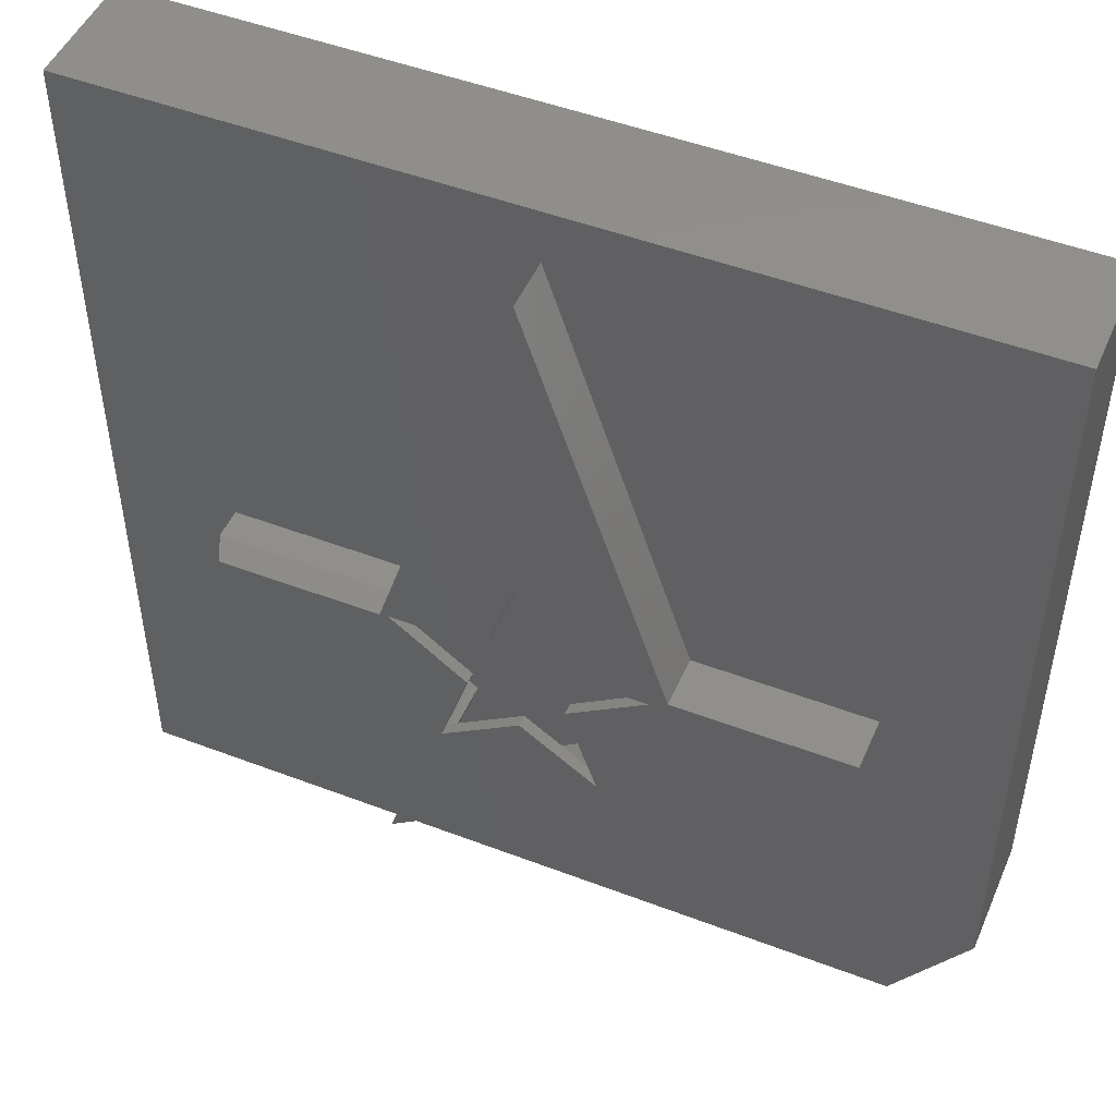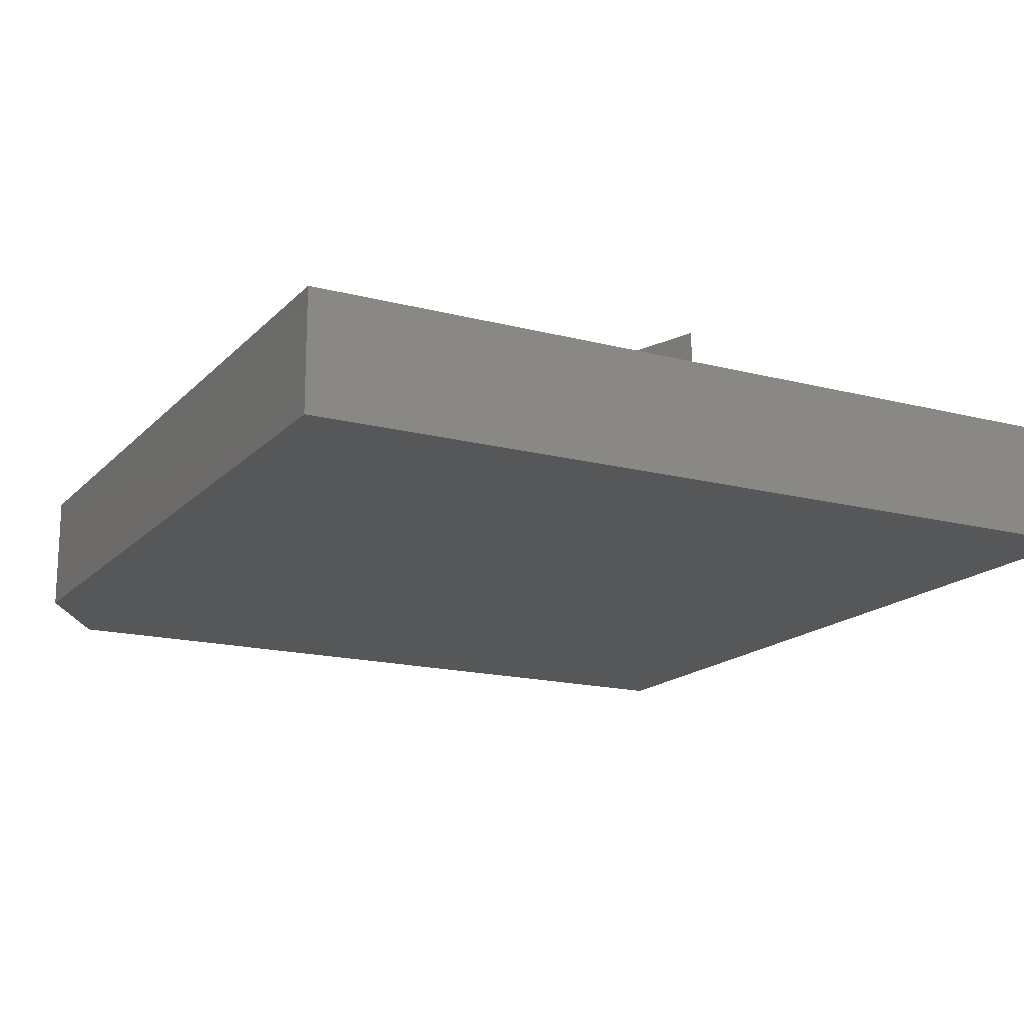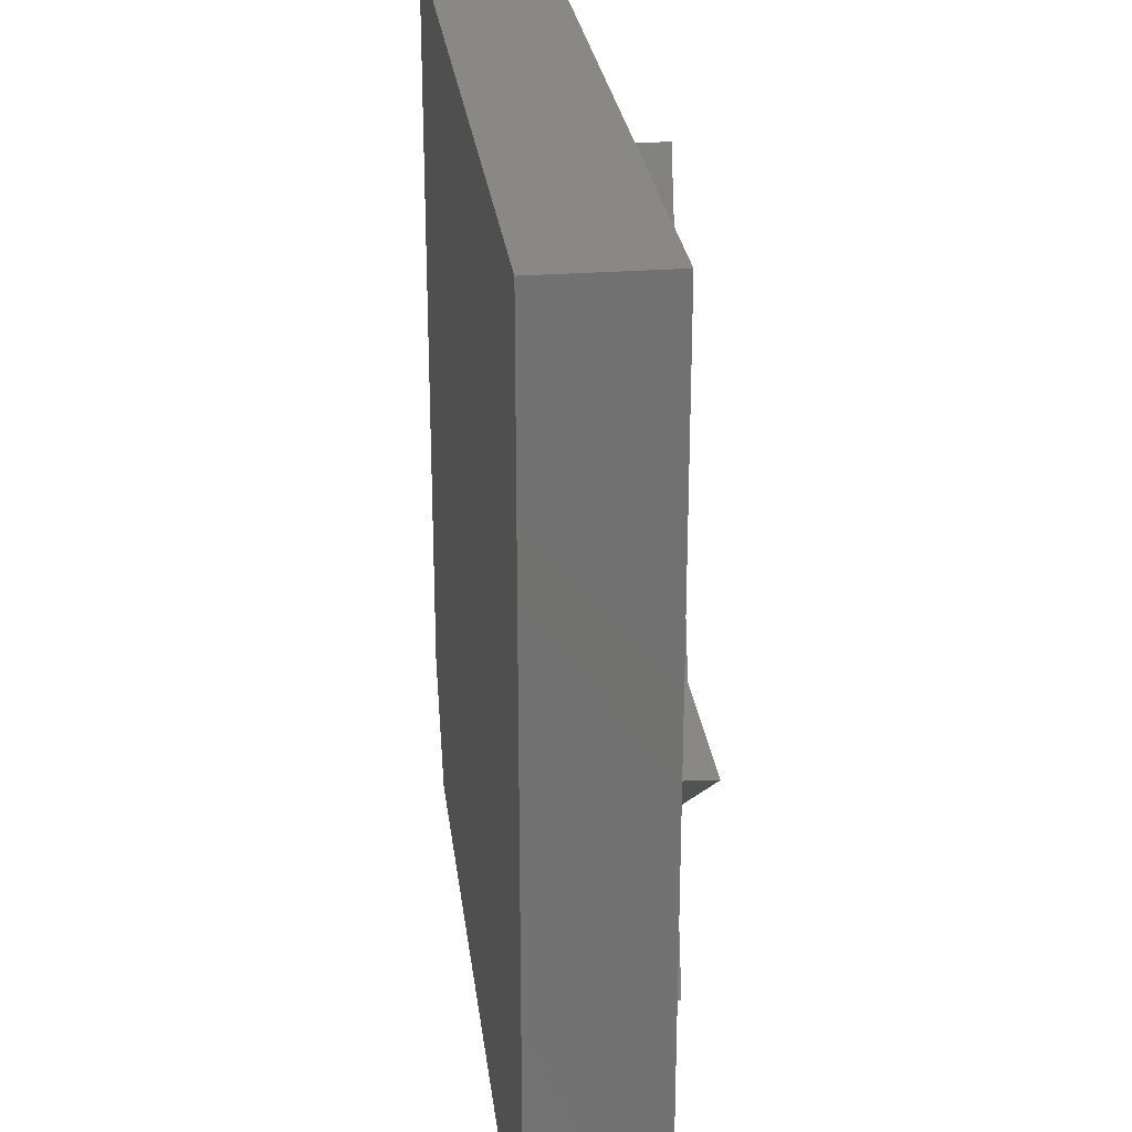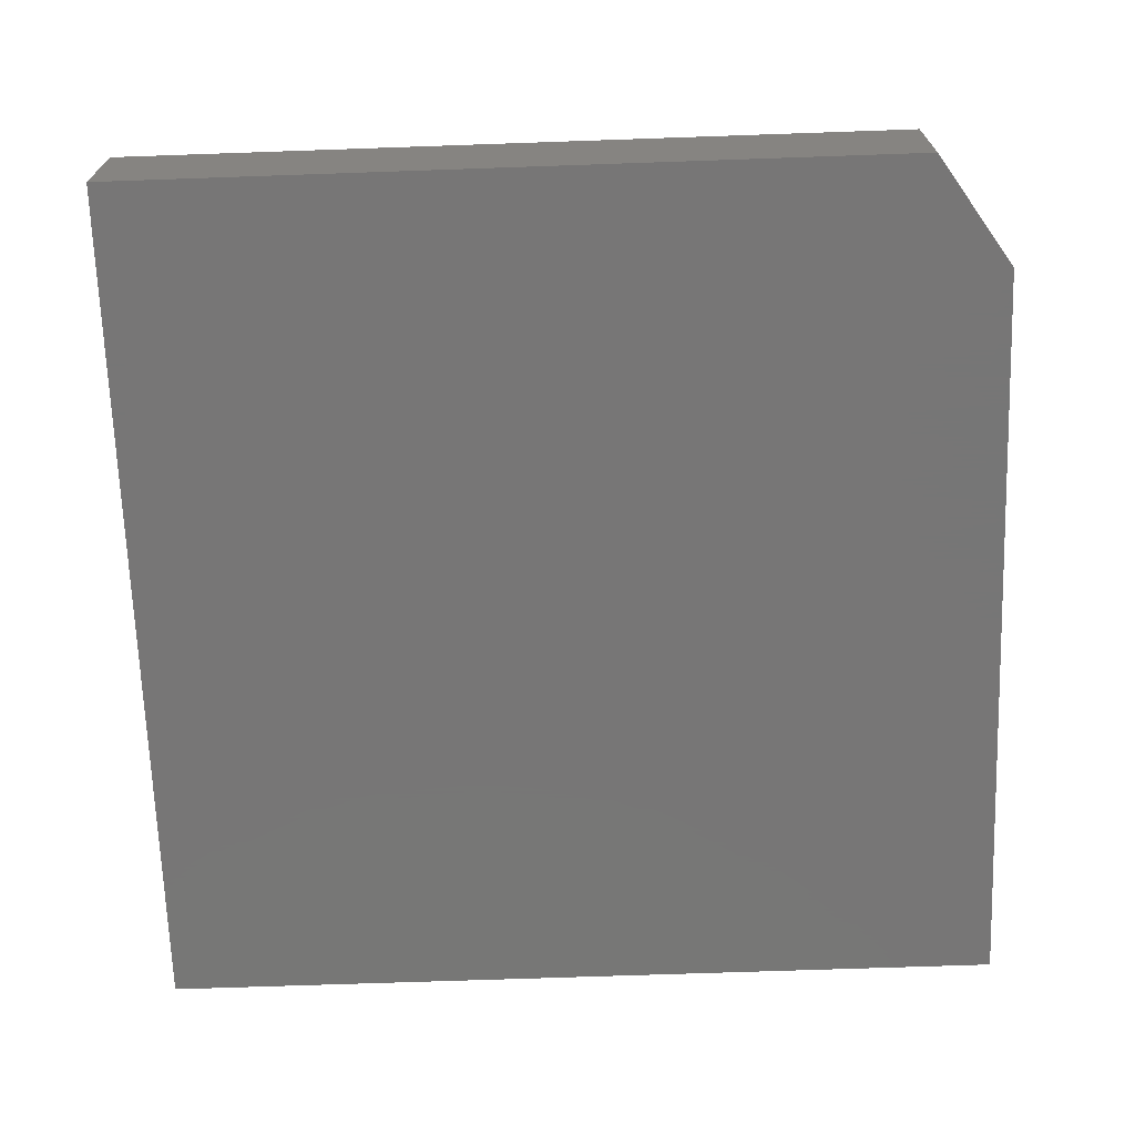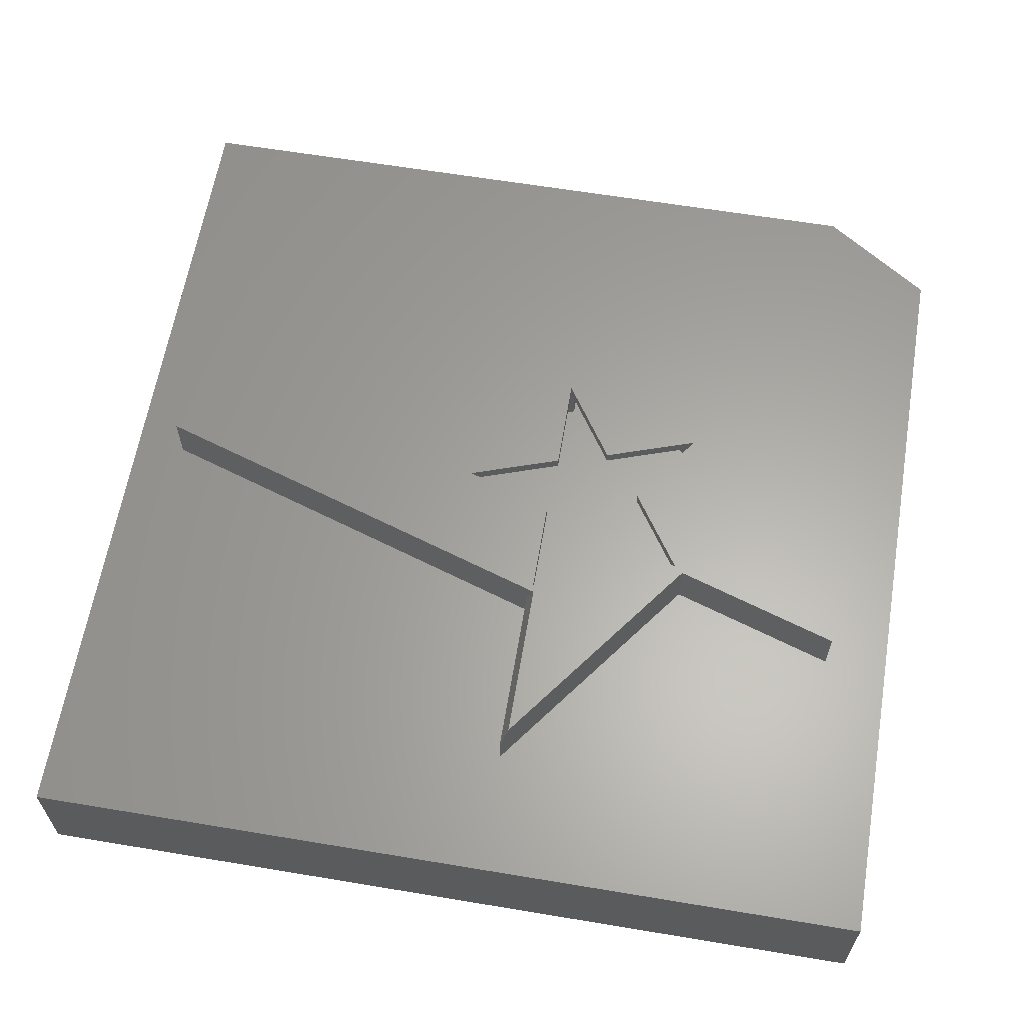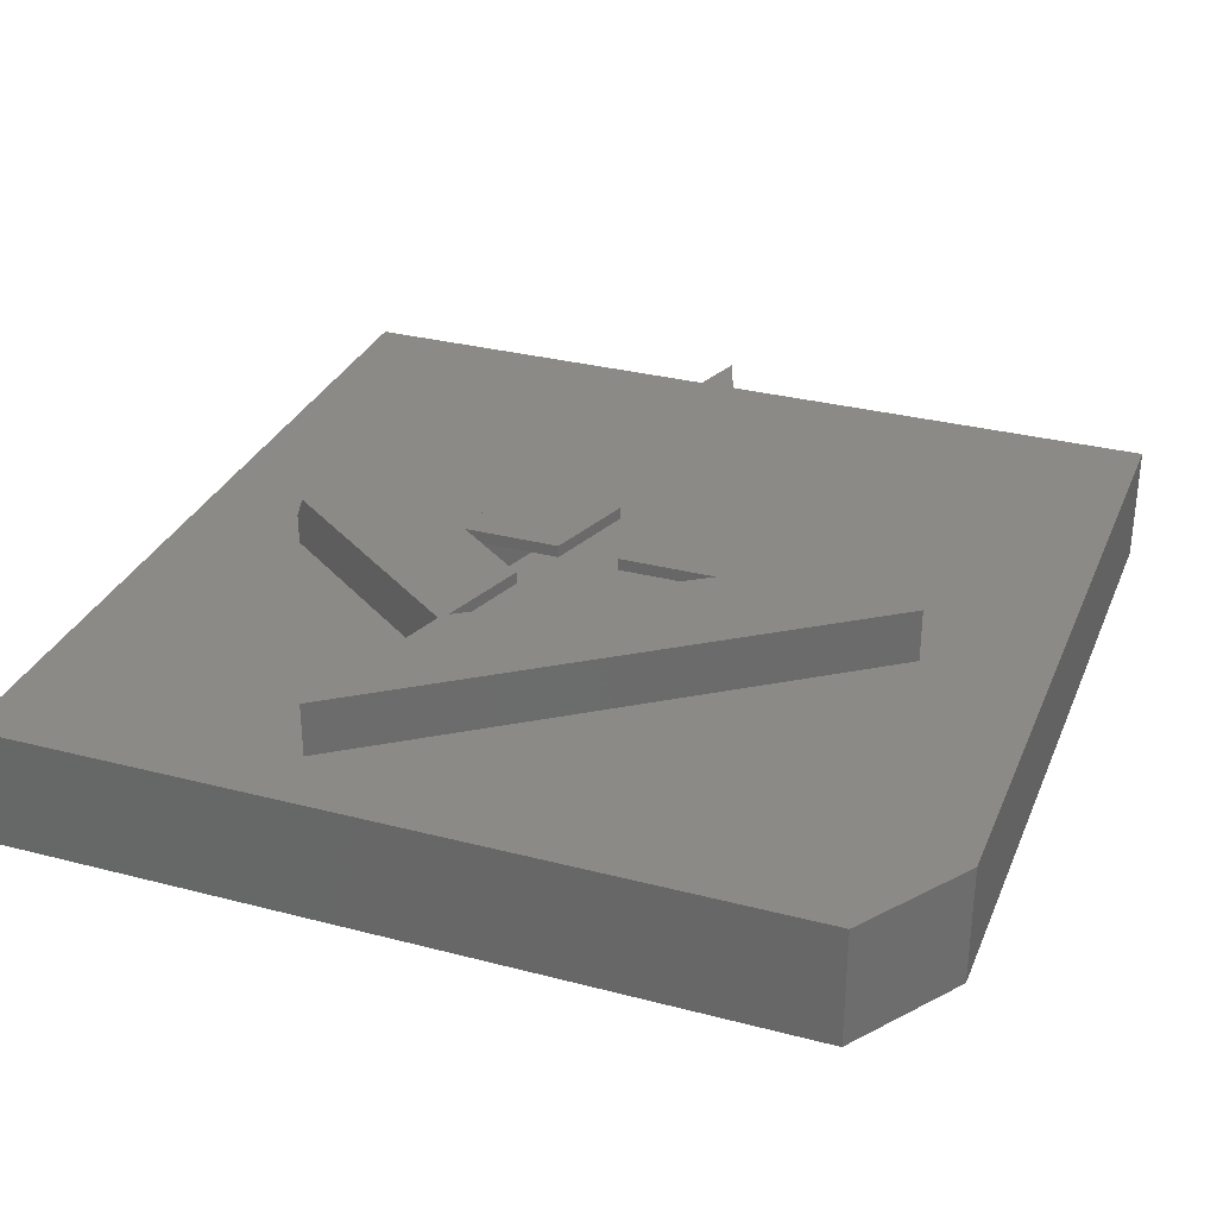
<metadata>
{"format":"stl","ext":"stl","renderer":"f3d","projection":"perspective","resolution":1024,"background":"white","views":[{"elev":48.8,"azim":23.0,"up":"+Y"},{"elev":-16.6,"azim":152.0,"up":"+Z"},{"elev":26.5,"azim":-96.9,"up":"+Y"},{"elev":-69.0,"azim":2.0,"up":"+Z"},{"elev":62.4,"azim":-80.4,"up":"+Z"},{"elev":31.3,"azim":20.3,"up":"+Z"}]}
</metadata>
<code>
# stl→obj: 80 verts, 156 faces
v 0.2272 0.06686 0.2188
v 0.1858 0.1877 0.2188
v 0.2272 0.06686 0.2031
v 0.1858 0.1877 0.2031
v 0.1478 0.07031 0.2188
v 0.1478 0.07031 0.2031
v 0.02344 0.07031 0.1328
v 0.03024 0.07031 0.1328
v 0.03024 0.07031 0.2031
v 0.02344 0.07031 0.2188
v 0.02892 0.06616 0.2031
v 0.02892 0.06616 0.1328
v 0.1236 -0.005674 0.2188
v 0.1236 -0.005674 0.2031
v 0.08561 -0.1231 0.1328
v 0.08621 -0.1212 0.1328
v 0.08621 -0.1212 0.2031
v 0.08561 -0.1231 0.2188
v 0.08725 -0.122 0.2031
v 0.08725 -0.122 0.1328
v 0.1892 -0.05403 0.2188
v 0.1892 -0.05403 0.2031
v 0.2894 -0.1231 0.2188
v 0.2894 -0.1231 0.2031
v 0.2479 -0.00222 0.2188
v 0.2479 -0.00222 0.2031
v 0.3516 0.06686 0.2188
v 0.3516 0.06686 0.2031
v 0.02596 0.05687 0.2031
v -0.156 0.05687 0.2031
v -0.1637 0.0625 0.1862
v -0.1637 0.0625 0.1328
v 0.09567 -0.1282 0.2031
v 0.09567 -0.1282 0.1328
v 0.02775 0.0625 0.1328
v 0.02775 0.0625 0.1862
v 0.1915 0.577 0.2031
v 0.1915 0.577 0.1328
v 0.363 0.0625 0.2031
v 0.554 0.0625 0.2031
v 0.03674 -0.3123 0.2031
v -0.3594 -0.4219 0.1328
v 0.03674 -0.3123 0.1328
v 0.6521 -0.4219 0.1328
v -0.3594 0.6797 0.1328
v 0.7422 0.6797 0.1328
v 0.7422 -0.2867 0.1328
v 0.554 0.0625 0.1328
v 0.363 0.0625 0.1328
v -0.1977 0.06813 0.2188
v 0.07736 -0.1341 0.2188
v 0.1911 0.6274 0.2188
v 0.01315 0.06813 0.2188
v 0.3742 0.07812 0.2188
v 0.6022 0.07812 0.2188
v 0.007341 -0.3529 0.2188
v 0.07736 -0.1341 0.1484
v 0.007341 -0.3529 0.1484
v 0.6022 0.07812 0.1484
v 0.3742 0.07812 0.1484
v 0.1911 0.6274 0.1484
v 0.01633 0.07812 0.1484
v 0.01633 0.07812 0.1888
v -0.2113 0.07812 0.1888
v -0.2113 0.07812 0.1484
v 0.7578 -0.2914 0.1484
v 0.7578 0.6953 0.1484
v 0.6604 -0.4375 0.1484
v -0.375 -0.4375 0.1484
v -0.375 0.6953 0.1484
v -0.375 -0.4375 -0.007812
v 0.6604 -0.4375 -0.007812
v -0.375 0.6953 -0.007812
v 0.7578 0.6953 -0.007812
v 0.7578 -0.2914 -0.007812
v -0.3594 -0.4219 0.007812
v 0.6521 -0.4219 0.007812
v 0.7422 -0.2867 0.007812
v 0.7422 0.6797 0.007812
v -0.3594 0.6797 0.007812
f 1 2 3
f 3 2 4
f 2 5 4
f 4 5 6
f 7 8 9
f 6 5 9
f 9 5 10
f 9 10 7
f 11 12 7
f 11 7 10
f 11 10 13
f 11 13 14
f 15 16 17
f 14 13 17
f 17 13 18
f 17 18 15
f 19 20 15
f 19 15 18
f 19 18 21
f 19 21 22
f 21 23 22
f 22 23 24
f 23 25 24
f 24 25 26
f 25 27 26
f 26 27 28
f 27 1 28
f 28 1 3
f 11 14 29
f 29 14 17
f 29 17 30
f 31 30 32
f 32 30 17
f 32 17 16
f 19 33 20
f 20 33 34
f 12 11 35
f 11 36 35
f 29 36 11
f 37 9 38
f 38 9 8
f 37 39 28
f 39 26 28
f 24 26 39
f 24 39 40
f 24 40 41
f 24 41 33
f 24 33 19
f 24 19 22
f 4 6 9
f 4 9 37
f 4 37 28
f 4 28 3
f 32 7 35
f 7 12 35
f 20 34 15
f 42 32 16
f 42 16 15
f 42 15 34
f 42 34 43
f 42 43 44
f 45 46 38
f 45 38 8
f 45 8 7
f 45 7 32
f 45 32 42
f 46 47 48
f 48 47 44
f 48 44 43
f 38 46 49
f 49 46 48
f 2 10 5
f 18 50 51
f 25 23 27
f 52 53 10
f 52 10 2
f 52 2 1
f 52 1 54
f 55 54 1
f 55 1 27
f 55 27 23
f 55 23 56
f 56 23 21
f 56 21 18
f 56 18 51
f 50 18 53
f 53 18 13
f 53 13 10
f 51 57 56
f 56 57 58
f 56 58 55
f 55 58 59
f 55 59 54
f 54 59 60
f 54 60 52
f 52 60 61
f 61 62 52
f 52 62 63
f 52 63 53
f 50 53 64
f 64 53 63
f 57 51 65
f 65 51 50
f 65 50 64
f 63 62 64
f 64 62 65
f 59 66 67
f 66 59 68
f 68 59 58
f 68 58 69
f 60 59 61
f 61 59 67
f 61 67 70
f 62 61 65
f 65 61 70
f 65 70 69
f 69 58 65
f 65 58 57
f 69 71 68
f 68 71 72
f 70 73 69
f 69 73 71
f 67 74 70
f 70 74 73
f 66 75 67
f 67 75 74
f 66 68 75
f 75 68 72
f 72 71 75
f 75 71 73
f 75 73 74
f 42 44 76
f 76 44 77
f 47 46 78
f 78 46 79
f 47 78 44
f 44 78 77
f 41 40 43
f 43 40 48
f 33 41 34
f 34 41 43
f 36 31 35
f 35 31 32
f 30 31 29
f 29 31 36
f 79 80 78
f 78 80 76
f 78 76 77
f 45 42 80
f 80 42 76
f 46 45 79
f 79 45 80
f 40 39 48
f 48 39 49
f 39 37 49
f 49 37 38

</code>
